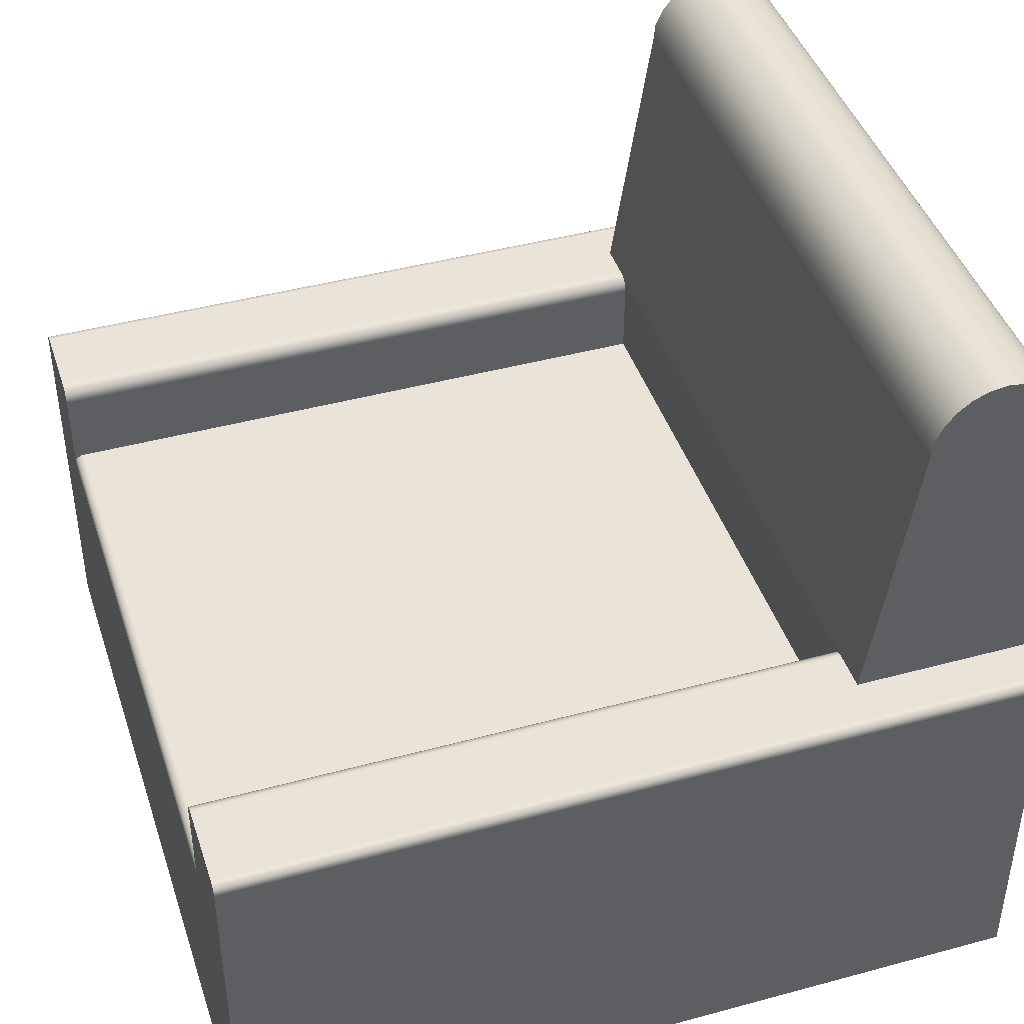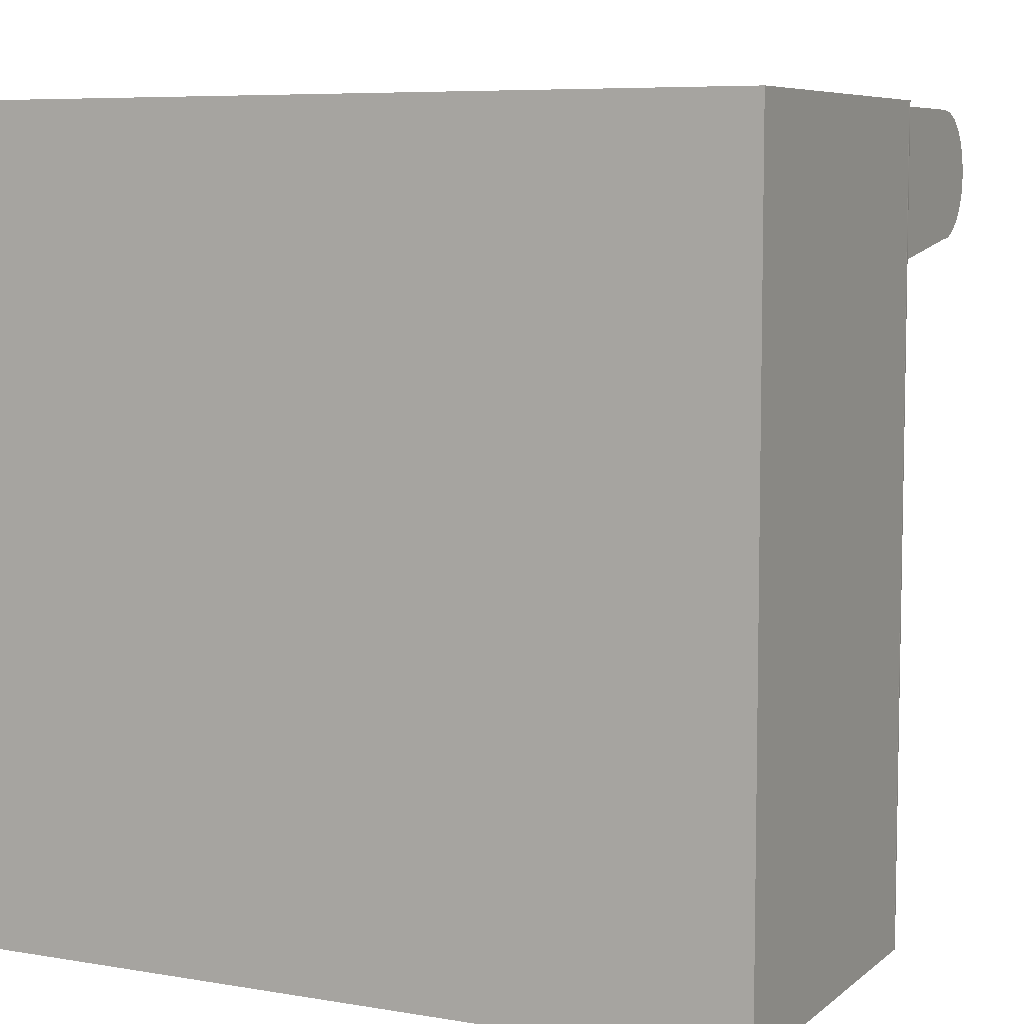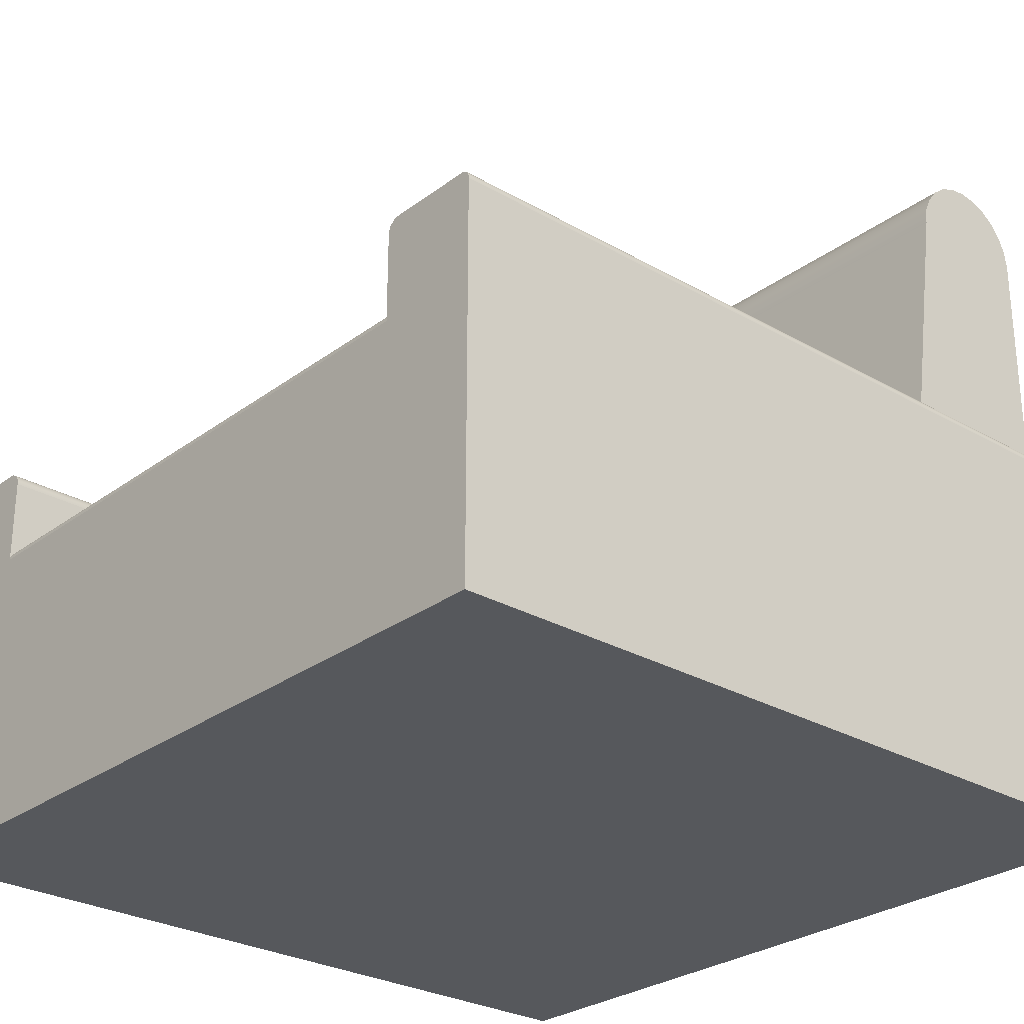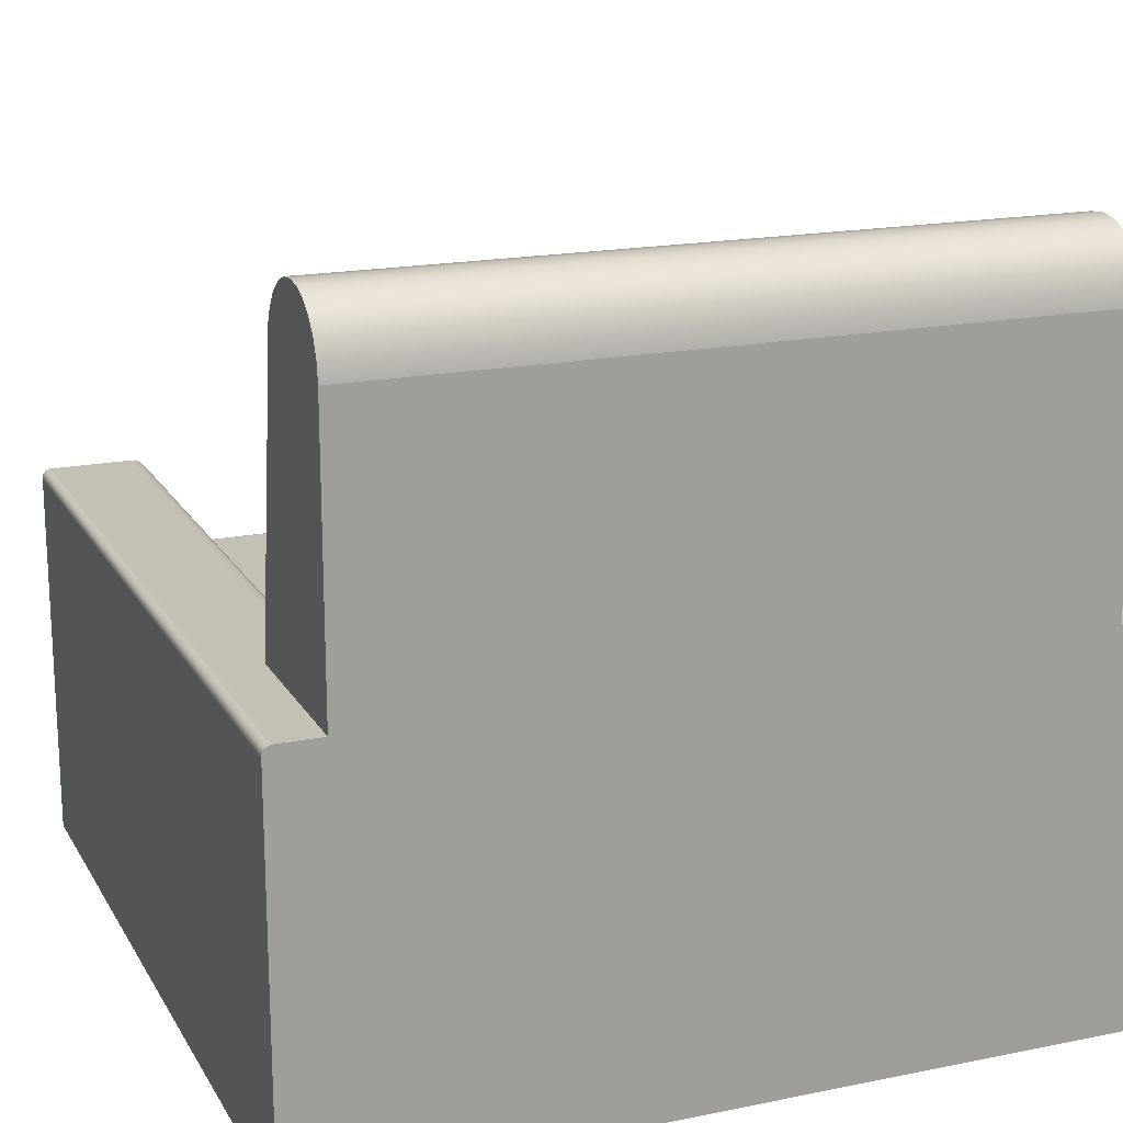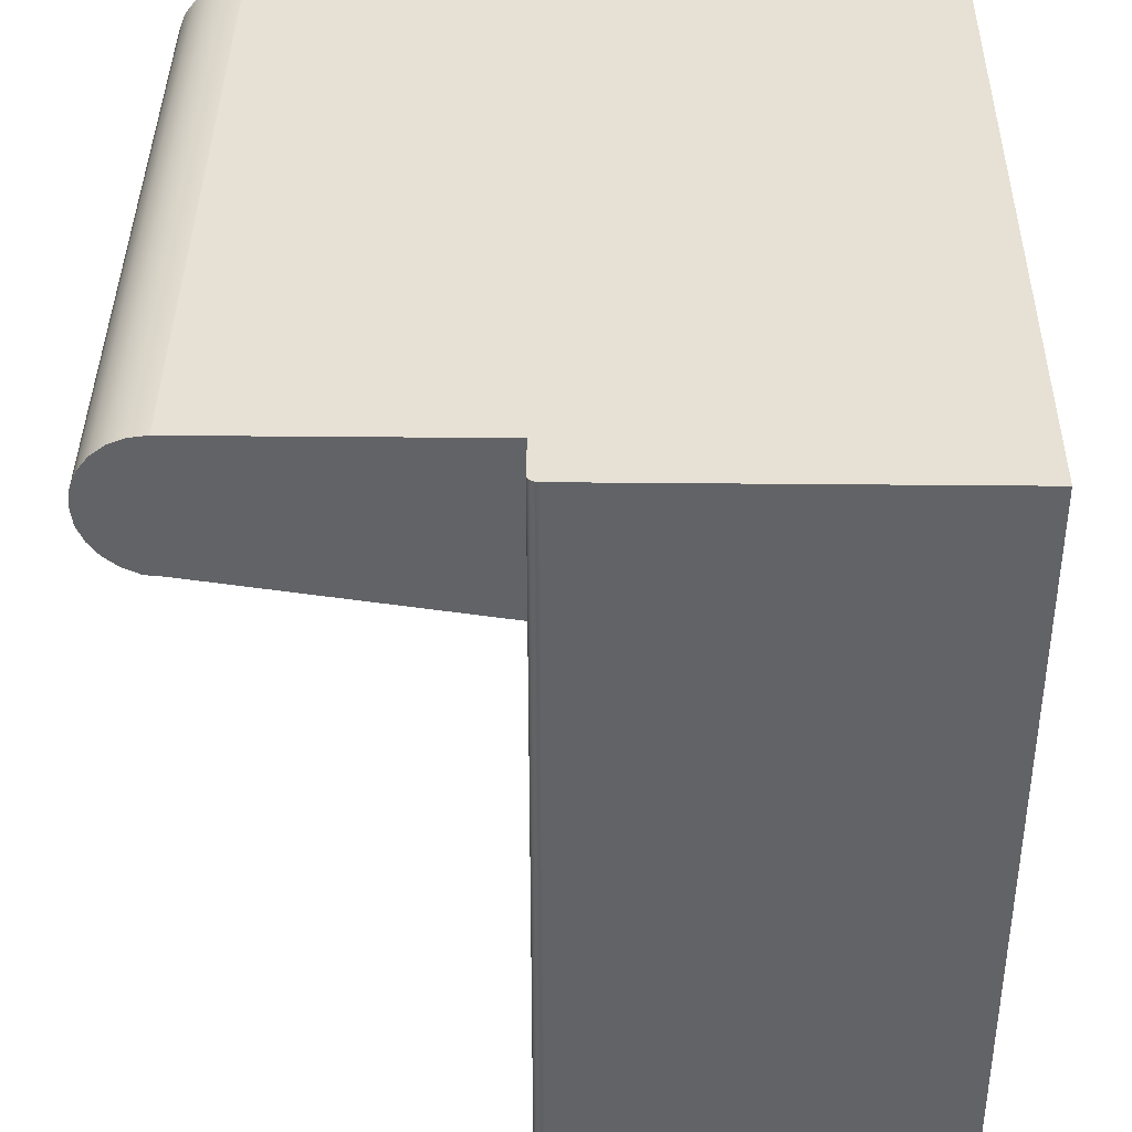
<metadata>
{"format":"obj","ext":"obj","renderer":"f3d","projection":"perspective","resolution":1024,"background":"white","views":[{"elev":43.1,"azim":-107.8,"up":"+Y"},{"elev":7.0,"azim":26.2,"up":"+Z"},{"elev":-27.7,"azim":-131.4,"up":"+Y"},{"elev":18.0,"azim":-21.6,"up":"+Y"},{"elev":39.0,"azim":-89.3,"up":"+Z"}]}
</metadata>
<code>
v 0.295 -0.01418 0.3263
v 0.2639 -0.01419 0.1978
v 0.2639 -0.01419 0.3263
v 0.2926 -0.01419 -0.2692
v 0.2639 0.1887 0.3263
v -0.2874 -0.01443 0.3263
v 0.295 -0.01418 -0.2692
v 0.2358 -0.01419 -0.2692
v 0.2639 0.2014 0.3245
v -0.2539 -0.01419 0.3263
v 0.2968 -0.01449 0.3263
v -0.2868 -0.01425 0.3263
v 0.2968 -0.01449 -0.2692
v 0.2358 -0.01419 0.1978
v 0.234 -0.01428 -0.2692
v 0.2639 0.2132 0.3197
v -0.2539 0.1887 0.3263
v -0.2886 -0.01474 0.3263
v -0.2874 -0.01443 -0.2692
v -0.2539 -0.01419 0.1978
v 0.2639 0.2234 0.312
v -0.2539 0.2014 0.3245
v -0.2856 -0.01419 0.3263
v 0.298 -0.01501 0.3263
v -0.2886 -0.01474 -0.2692
v -0.2868 -0.01425 -0.2692
v 0.2328 -0.01456 -0.2692
v 0.234 -0.01428 0.1978
v -0.2246 -0.01419 0.1978
v -0.2539 0.1887 0.2283
v 0.2639 0.2312 0.3018
v -0.2539 0.2132 0.3197
v -0.2856 -0.01419 -0.2692
v -0.2892 -0.01516 0.3263
v -0.2892 -0.01516 -0.2692
v -0.2222 -0.01443 -0.2692
v -0.2216 -0.01474 -0.2692
v 0.298 -0.01501 -0.2692
v 0.2316 -0.01501 -0.2692
v -0.2234 -0.01425 0.1978
v -0.2246 -0.01419 -0.2692
v -0.2539 0.2132 0.2348
v 0.2639 0.1887 0.2283
v 0.2639 0.2361 0.2898
v -0.2539 0.2312 0.3018
v -0.2539 0.2234 0.312
v -0.2904 -0.01569 0.3263
v -0.2205 -0.01516 -0.2692
v -0.2234 -0.01425 -0.2692
v 0.2992 -0.01572 0.3263
v 0.2328 -0.01456 0.1978
v -0.2222 -0.01443 0.1978
v -0.2539 0.2234 0.2426
v -0.2539 0.2014 0.2294
v 0.2639 0.2132 0.2348
v 0.2639 0.2377 0.2773
v -0.2539 0.2361 0.2898
v -0.2904 -0.01569 -0.2692
v -0.2216 -0.01474 0.1978
v -0.2205 -0.01516 0.1978
v 0.2992 -0.01572 -0.2692
v 0.2304 -0.01564 -0.2692
v 0.2316 -0.01501 0.1978
v -0.2539 0.2312 0.2528
v 0.2639 0.2014 0.2294
v 0.2639 0.2234 0.2426
v 0.2639 0.2361 0.2641
v -0.2539 0.2377 0.2773
v -0.291 -0.01632 0.3263
v -0.291 -0.01632 -0.2692
v -0.2193 -0.0157 -0.2692
v -0.2193 -0.0157 0.1978
v 0.2998 -0.01661 0.3263
v -0.2539 0.2361 0.2641
v 0.2639 0.2312 0.2528
v 0.2304 -0.01564 0.1978
v 0.2998 -0.01661 -0.2692
v 0.2292 -0.01642 -0.2692
v -0.2916 -0.01704 0.3263
v -0.2187 -0.01633 -0.2692
v -0.2187 -0.01633 0.1978
v 0.3009 -0.01765 -0.2692
v 0.3009 -0.01765 0.3263
v -0.2916 -0.01704 -0.2692
v 0.2292 -0.01642 0.1978
v 0.228 -0.01736 -0.2692
v -0.2922 -0.01784 0.3263
v -0.2181 -0.01707 -0.2692
v -0.2181 -0.01707 0.1978
v 0.3015 -0.01881 -0.2692
v 0.2268 -0.01842 -0.2692
v -0.2922 -0.01869 0.3263
v -0.2922 -0.01784 -0.2692
v 0.228 -0.01736 0.1978
v 0.3015 -0.01881 0.3263
v 0.2268 -0.01842 0.1978
v -0.2169 -0.01789 -0.2692
v -0.2169 -0.01789 0.1978
v 0.3021 -0.02007 -0.2692
v 0.2262 -0.0196 -0.2692
v 0.2262 -0.0196 0.1978
v -0.2928 -0.0196 0.3263
v -0.2922 -0.01869 -0.2692
v 0.3021 -0.02007 0.3263
v -0.2163 -0.01879 0.1978
v -0.2163 -0.01879 -0.2692
v 0.3027 -0.02141 -0.2692
v 0.2256 -0.02087 -0.2692
v 0.2256 -0.02087 0.1978
v -0.2157 -0.01975 0.1978
v -0.2928 -0.02053 0.3263
v -0.2928 -0.0196 -0.2692
v 0.3027 -0.02141 0.3263
v -0.2157 -0.02076 0.1978
v -0.2157 -0.01975 -0.2692
v 0.3027 -0.02278 -0.2692
v 0.225 -0.02221 -0.2692
v 0.225 -0.02221 0.1978
v -0.2151 -0.02181 0.1978
v -0.2157 -0.02076 -0.2692
v -0.2928 -0.02149 0.3263
v -0.2928 -0.02053 -0.2692
v 0.3027 -0.02278 0.3263
v -0.2151 -0.02181 -0.2692
v 0.3027 -0.02415 -0.2692
v 0.225 -0.0236 -0.2692
v 0.225 -0.0236 0.1978
v -0.2151 -0.08175 -0.2627
v -0.2928 -0.02149 -0.2692
v 0.3027 -0.02415 0.3263
v 0.225 -0.02501 0.1978
v -0.2151 -0.08175 0.1978
v -0.2151 -0.08175 -0.2692
v 0.3027 -0.3014 0.3263
v -0.2928 -0.3014 0.3263
v 0.225 -0.02501 -0.2692
v 0.225 -0.08175 0.1978
v -0.2151 -0.08815 -0.2692
v -0.2928 -0.3014 -0.2692
v 0.3027 -0.3014 -0.2692
v 0.225 -0.08175 -0.2692
v 0.225 -0.08175 -0.2627
v -0.2151 -0.08815 -0.2627
v 0.225 -0.08815 -0.2692
v -0.2151 -0.08181 -0.2633
v 0.225 -0.08729 -0.2692
v 0.225 -0.08181 -0.2633
v -0.2151 -0.08729 -0.2692
v 0.225 -0.08646 -0.2692
v -0.2151 -0.08197 -0.2644
v 0.225 -0.08566 -0.2686
v -0.2151 -0.08646 -0.2692
v 0.225 -0.08197 -0.2644
v 0.225 -0.08491 -0.2686
v -0.2151 -0.08566 -0.2686
v -0.2151 -0.08223 -0.265
v 0.225 -0.08422 -0.268
v -0.2151 -0.08491 -0.2686
v 0.225 -0.08223 -0.265
v 0.225 -0.0836 -0.2674
v -0.2151 -0.08422 -0.268
v 0.225 -0.08259 -0.2656
v -0.2151 -0.08259 -0.2656
v 0.225 -0.08305 -0.2668
v -0.2151 -0.0836 -0.2674
v -0.2151 -0.08305 -0.2668
v 0.2938 -0.01408 -0.2692
g mesh1_mesh1-geometry
f 1 2 3
f 2 1 4
f 2 5 3
f 6 1 3
f 4 1 7
f 8 2 4
f 5 2 9
f 5 10 3
f 6 11 1
f 6 3 12
f 11 7 1
f 13 4 7
f 2 8 14
f 4 15 8
f 9 2 16
f 9 17 5
f 10 5 17
f 10 12 3
f 18 11 6
f 12 19 6
f 7 11 13
f 13 15 4
f 15 14 8
f 14 20 2
f 16 2 21
f 16 22 9
f 17 9 22
f 22 10 17
f 12 10 23
f 18 24 11
f 6 25 18
f 19 12 26
f 25 6 19
f 24 13 11
f 13 27 15
f 14 15 28
f 20 14 29
f 2 20 30
f 21 2 31
f 21 32 16
f 22 16 32
f 10 22 20
f 10 33 23
f 23 26 12
f 34 24 18
f 35 18 25
f 36 19 26
f 37 25 19
f 13 24 38
f 13 39 27
f 27 28 15
f 28 40 14
f 14 40 29
f 41 20 29
f 20 42 30
f 2 30 43
f 31 2 44
f 45 21 31
f 32 21 46
f 20 22 32
f 33 10 20
f 26 23 33
f 47 24 34
f 18 35 34
f 48 35 25
f 37 19 36
f 36 26 49
f 48 25 37
f 50 38 24
f 38 39 13
f 39 51 27
f 28 27 51
f 28 52 40
f 40 41 29
f 33 20 41
f 20 53 42
f 30 42 54
f 54 43 30
f 55 2 43
f 44 2 56
f 57 31 44
f 21 45 46
f 31 57 45
f 20 32 46
f 49 26 33
f 47 50 24
f 34 58 47
f 58 34 35
f 48 58 35
f 36 59 37
f 49 52 36
f 37 60 48
f 38 50 61
f 38 62 39
f 51 39 63
f 51 52 28
f 52 49 40
f 41 40 49
f 49 33 41
f 20 64 53
f 53 55 42
f 42 65 54
f 43 54 65
f 66 2 55
f 55 43 65
f 56 2 67
f 68 44 56
f 44 68 57
f 20 46 45
f 20 45 57
f 69 50 47
f 70 47 58
f 71 58 48
f 59 36 52
f 60 37 59
f 72 48 60
f 73 61 50
f 61 62 38
f 62 63 39
f 63 59 51
f 51 59 52
f 20 74 64
f 75 53 64
f 55 53 66
f 65 42 55
f 75 2 66
f 67 2 75
f 74 56 67
f 56 74 68
f 20 57 68
f 69 73 50
f 47 70 69
f 71 70 58
f 48 72 71
f 63 60 59
f 76 72 60
f 61 73 77
f 61 78 62
f 63 62 76
f 20 68 74
f 67 64 74
f 53 75 66
f 64 67 75
f 79 73 69
f 70 79 69
f 80 70 71
f 81 71 72
f 76 60 63
f 76 81 72
f 73 82 77
f 77 78 61
f 78 76 62
f 79 83 73
f 79 70 84
f 80 84 70
f 71 81 80
f 85 81 76
f 82 73 83
f 82 86 77
f 77 86 78
f 76 78 85
f 87 83 79
f 84 87 79
f 88 84 80
f 89 80 81
f 85 89 81
f 83 90 82
f 82 91 86
f 86 85 78
f 92 83 87
f 87 84 93
f 88 93 84
f 80 89 88
f 94 89 85
f 90 83 95
f 90 91 82
f 96 86 91
f 85 86 94
f 92 95 83
f 93 92 87
f 97 93 88
f 89 97 88
f 94 98 89
f 95 99 90
f 90 100 91
f 86 96 94
f 91 101 96
f 102 95 92
f 92 93 103
f 97 103 93
f 97 89 98
f 96 98 94
f 99 95 104
f 99 100 90
f 101 91 100
f 101 105 96
f 102 104 95
f 103 102 92
f 106 103 97
f 98 106 97
f 96 105 98
f 104 107 99
f 99 108 100
f 100 109 101
f 101 110 105
f 111 104 102
f 102 103 112
f 106 112 103
f 106 98 105
f 107 104 113
f 107 108 99
f 109 100 108
f 109 114 101
f 101 114 110
f 115 105 110
f 111 113 104
f 112 111 102
f 115 112 106
f 105 115 106
f 113 116 107
f 107 117 108
f 108 118 109
f 109 119 114
f 120 110 114
f 110 120 115
f 121 113 111
f 111 112 122
f 115 122 112
f 116 113 123
f 116 117 107
f 118 108 117
f 118 119 109
f 124 114 119
f 114 124 120
f 120 122 115
f 121 123 113
f 122 121 111
f 123 125 116
f 116 126 117
f 117 127 118
f 127 119 118
f 119 128 124
f 124 129 120
f 120 129 122
f 121 130 123
f 121 122 129
f 125 123 130
f 125 126 116
f 127 117 126
f 131 119 127
f 128 119 132
f 124 128 133
f 133 129 124
f 121 134 130
f 129 135 121
f 134 125 130
f 125 136 126
f 126 131 127
f 131 132 119
f 137 128 132
f 128 138 133
f 138 129 133
f 134 121 135
f 135 129 139
f 125 134 140
f 125 141 136
f 131 126 136
f 132 131 137
f 128 137 142
f 138 128 143
f 138 139 129
f 135 140 134
f 140 135 139
f 140 144 125
f 125 144 141
f 142 136 141
f 136 137 131
f 137 136 142
f 142 145 128
f 139 138 140
f 144 140 138
f 146 141 144
f 145 142 147
f 148 144 138
f 149 141 146
f 144 148 146
f 147 150 145
f 151 141 149
f 146 152 149
f 152 146 148
f 150 147 153
f 154 141 151
f 149 155 151
f 155 149 152
f 141 153 147
f 153 156 150
f 157 141 154
f 151 158 154
f 158 151 155
f 153 141 159
f 156 153 159
f 160 141 157
f 154 161 157
f 161 154 158
f 159 141 162
f 159 163 156
f 164 141 160
f 157 165 160
f 165 157 161
f 162 141 164
f 163 159 162
f 165 164 160
f 166 162 164
f 162 166 163
f 164 165 166
g mesh1_mesh1-geometry
f 3 2 1
f 4 1 2
f 3 5 2
f 3 1 6
f 7 1 4
f 4 2 8
f 9 2 5
f 3 10 5
f 1 11 6
f 12 3 6
f 1 7 11
f 7 4 13
f 14 8 2
f 8 15 4
f 16 2 9
f 5 17 9
f 17 5 10
f 3 12 10
f 6 11 18
f 6 19 12
f 13 11 7
f 4 15 13
f 8 14 15
f 2 20 14
f 21 2 16
f 9 22 16
f 22 9 17
f 17 10 22
f 23 10 12
f 11 24 18
f 18 25 6
f 26 12 19
f 19 6 25
f 11 13 24
f 15 27 13
f 28 15 14
f 29 14 20
f 30 20 2
f 31 2 21
f 16 32 21
f 32 16 22
f 20 22 10
f 23 33 10
f 12 26 23
f 18 24 34
f 25 18 35
f 26 19 36
f 19 25 37
f 38 24 13
f 27 39 13
f 15 28 27
f 14 40 28
f 29 40 14
f 29 20 41
f 30 42 20
f 43 30 2
f 44 2 31
f 31 21 45
f 46 21 32
f 32 22 20
f 20 10 33
f 33 23 26
f 34 24 47
f 34 35 18
f 25 35 48
f 36 19 37
f 49 26 36
f 37 25 48
f 24 38 50
f 13 39 38
f 27 51 39
f 51 27 28
f 40 52 28
f 29 41 40
f 41 20 33
f 42 53 20
f 54 42 30
f 30 43 54
f 43 2 55
f 56 2 44
f 44 31 57
f 46 45 21
f 45 57 31
f 46 32 20
f 33 26 49
f 24 50 47
f 47 58 34
f 35 34 58
f 35 58 48
f 37 59 36
f 36 52 49
f 48 60 37
f 61 50 38
f 39 62 38
f 63 39 51
f 28 52 51
f 40 49 52
f 49 40 41
f 41 33 49
f 53 64 20
f 42 55 53
f 54 65 42
f 65 54 43
f 55 2 66
f 65 43 55
f 67 2 56
f 56 44 68
f 57 68 44
f 45 46 20
f 57 45 20
f 47 50 69
f 58 47 70
f 48 58 71
f 52 36 59
f 59 37 60
f 60 48 72
f 50 61 73
f 38 62 61
f 39 63 62
f 51 59 63
f 52 59 51
f 64 74 20
f 64 53 75
f 66 53 55
f 55 42 65
f 66 2 75
f 75 2 67
f 67 56 74
f 68 74 56
f 68 57 20
f 50 73 69
f 69 70 47
f 58 70 71
f 71 72 48
f 59 60 63
f 60 72 76
f 77 73 61
f 62 78 61
f 76 62 63
f 74 68 20
f 74 64 67
f 66 75 53
f 75 67 64
f 69 73 79
f 69 79 70
f 71 70 80
f 72 71 81
f 63 60 76
f 72 81 76
f 77 82 73
f 61 78 77
f 62 76 78
f 73 83 79
f 84 70 79
f 70 84 80
f 80 81 71
f 76 81 85
f 83 73 82
f 77 86 82
f 78 86 77
f 85 78 76
f 79 83 87
f 79 87 84
f 80 84 88
f 81 80 89
f 81 89 85
f 82 90 83
f 86 91 82
f 78 85 86
f 87 83 92
f 93 84 87
f 84 93 88
f 88 89 80
f 85 89 94
f 95 83 90
f 82 91 90
f 91 86 96
f 94 86 85
f 83 95 92
f 87 92 93
f 88 93 97
f 88 97 89
f 89 98 94
f 90 99 95
f 91 100 90
f 94 96 86
f 96 101 91
f 92 95 102
f 103 93 92
f 93 103 97
f 98 89 97
f 94 98 96
f 104 95 99
f 90 100 99
f 100 91 101
f 96 105 101
f 95 104 102
f 92 102 103
f 97 103 106
f 97 106 98
f 98 105 96
f 99 107 104
f 100 108 99
f 101 109 100
f 105 110 101
f 102 104 111
f 112 103 102
f 103 112 106
f 105 98 106
f 113 104 107
f 99 108 107
f 108 100 109
f 101 114 109
f 110 114 101
f 110 105 115
f 104 113 111
f 102 111 112
f 106 112 115
f 106 115 105
f 107 116 113
f 108 117 107
f 109 118 108
f 114 119 109
f 114 110 120
f 115 120 110
f 111 113 121
f 122 112 111
f 112 122 115
f 123 113 116
f 107 117 116
f 117 108 118
f 109 119 118
f 119 114 124
f 120 124 114
f 115 122 120
f 113 123 121
f 111 121 122
f 116 125 123
f 117 126 116
f 118 127 117
f 118 119 127
f 124 128 119
f 120 129 124
f 122 129 120
f 123 130 121
f 129 122 121
f 130 123 125
f 116 126 125
f 126 117 127
f 127 119 131
f 132 119 128
f 133 128 124
f 124 129 133
f 130 134 121
f 121 135 129
f 130 125 134
f 126 136 125
f 127 131 126
f 119 132 131
f 132 128 137
f 133 138 128
f 133 129 138
f 135 121 134
f 139 129 135
f 140 134 125
f 136 141 125
f 136 126 131
f 137 131 132
f 142 137 128
f 143 128 138
f 129 139 138
f 134 140 135
f 139 135 140
f 125 144 140
f 141 144 125
f 141 136 142
f 131 137 136
f 142 136 137
f 128 145 142
f 140 138 139
f 138 140 144
f 144 141 146
f 147 142 145
f 138 144 148
f 146 141 149
f 146 148 144
f 145 150 147
f 149 141 151
f 149 152 146
f 148 146 152
f 153 147 150
f 151 141 154
f 151 155 149
f 152 149 155
f 147 153 141
f 150 156 153
f 154 141 157
f 154 158 151
f 155 151 158
f 159 141 153
f 159 153 156
f 157 141 160
f 157 161 154
f 158 154 161
f 162 141 159
f 156 163 159
f 160 141 164
f 160 165 157
f 161 157 165
f 164 141 162
f 162 159 163
f 160 164 165
f 164 162 166
f 163 166 162
f 166 165 164
g mesh2_mesh2-geometry
l 7 167
l 167 4

</code>
